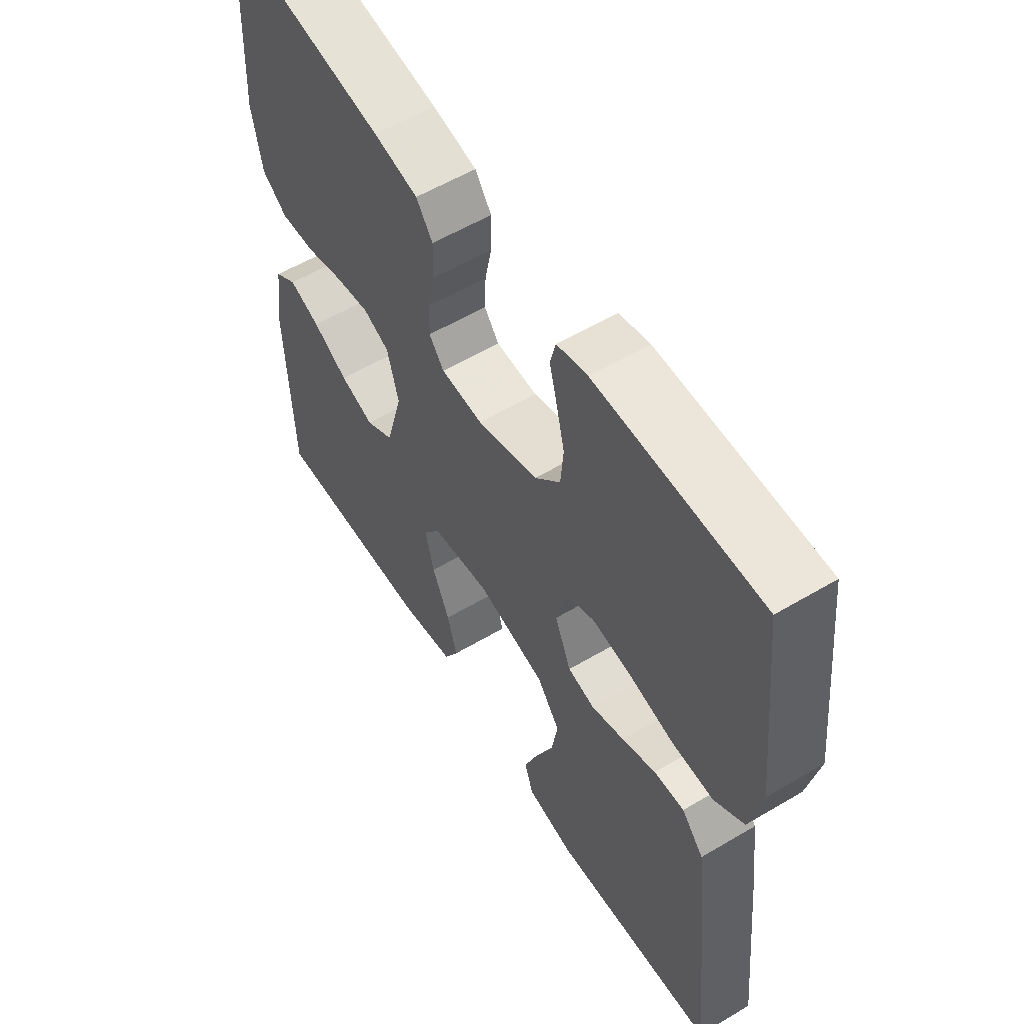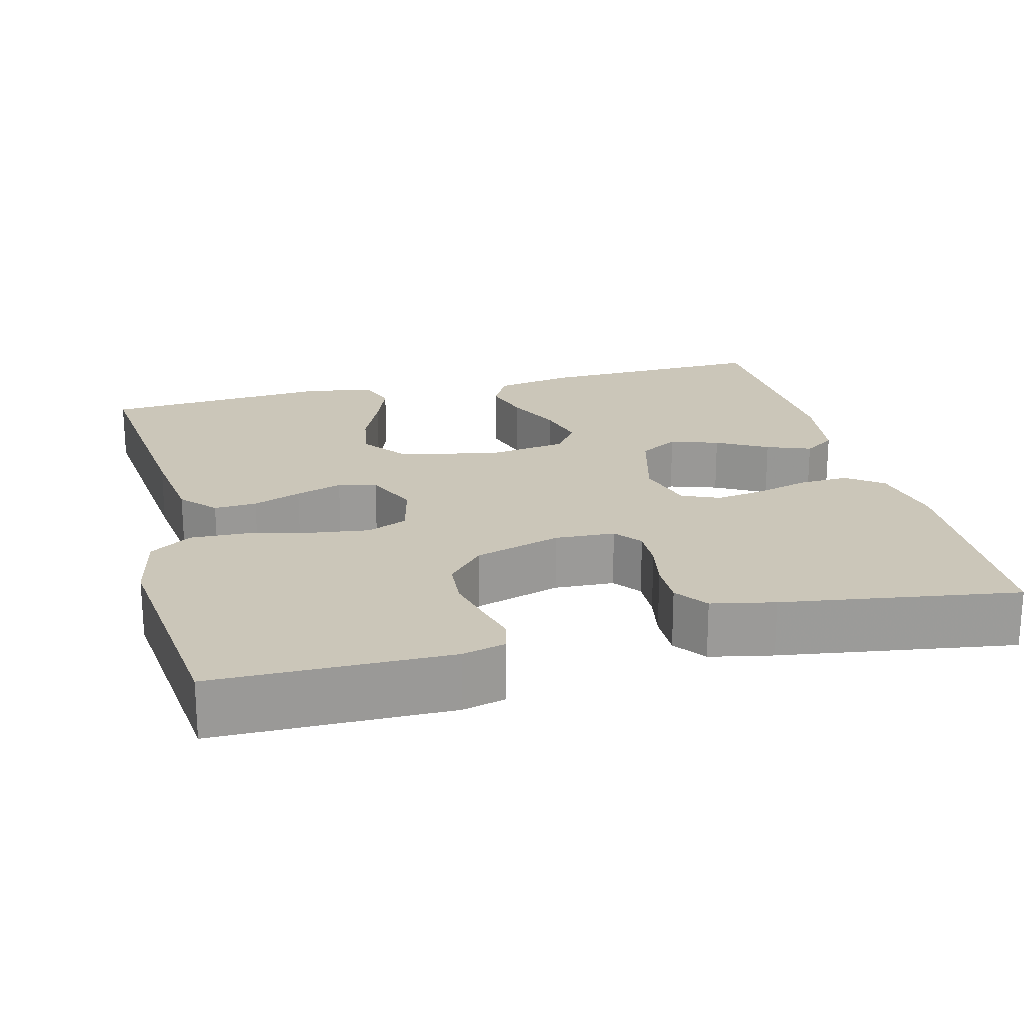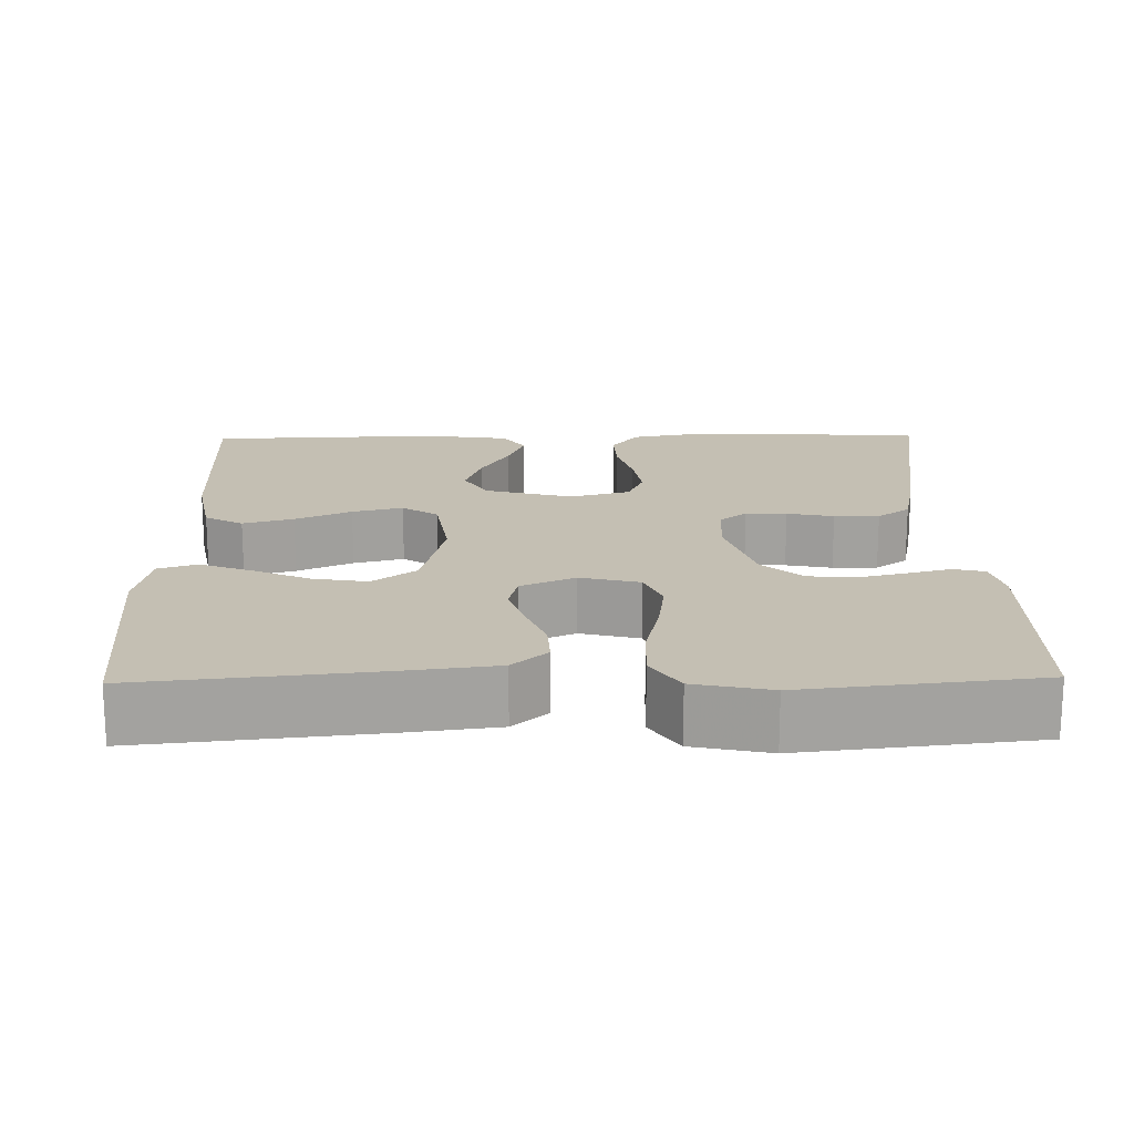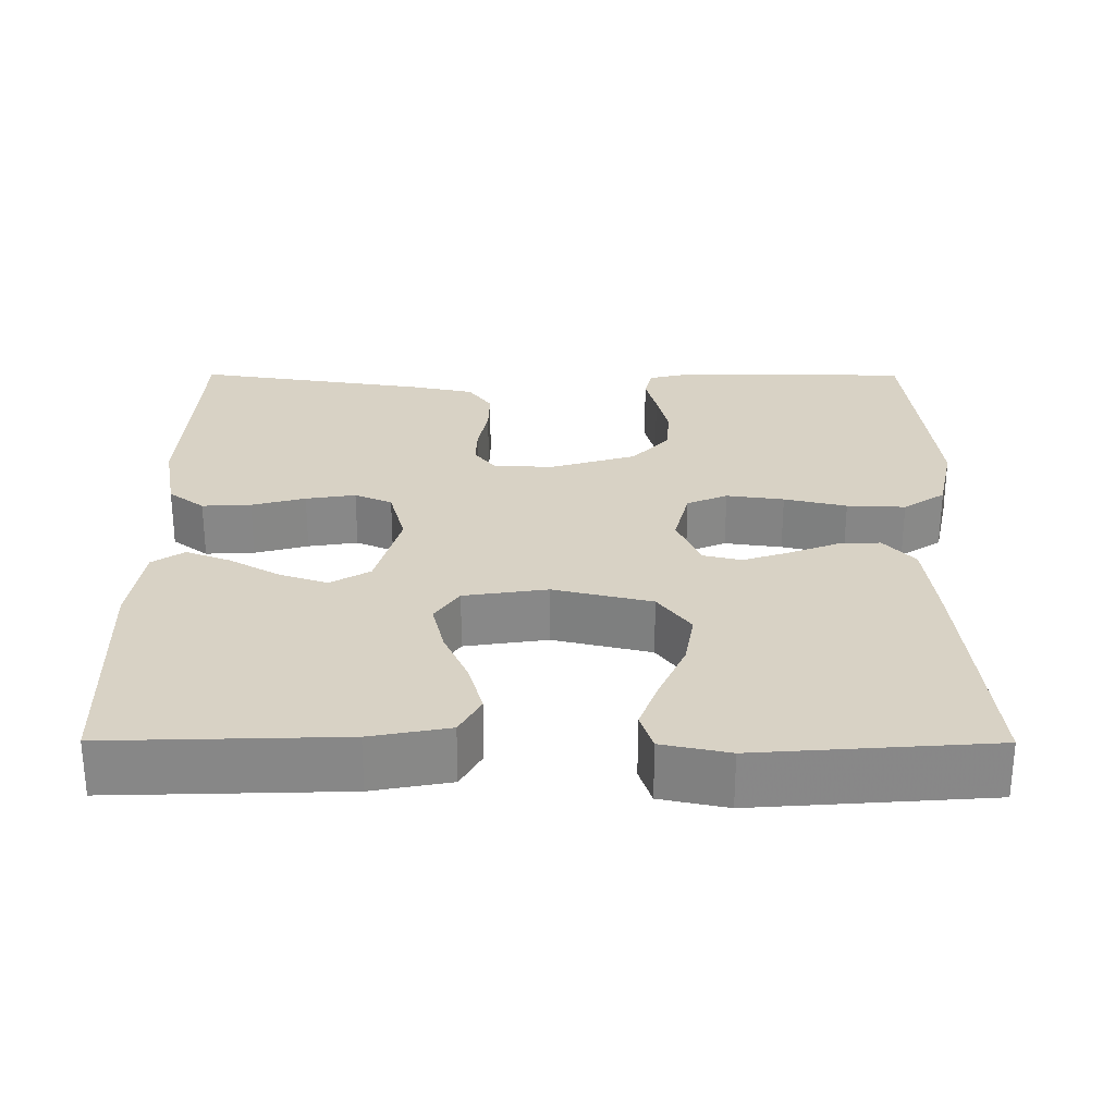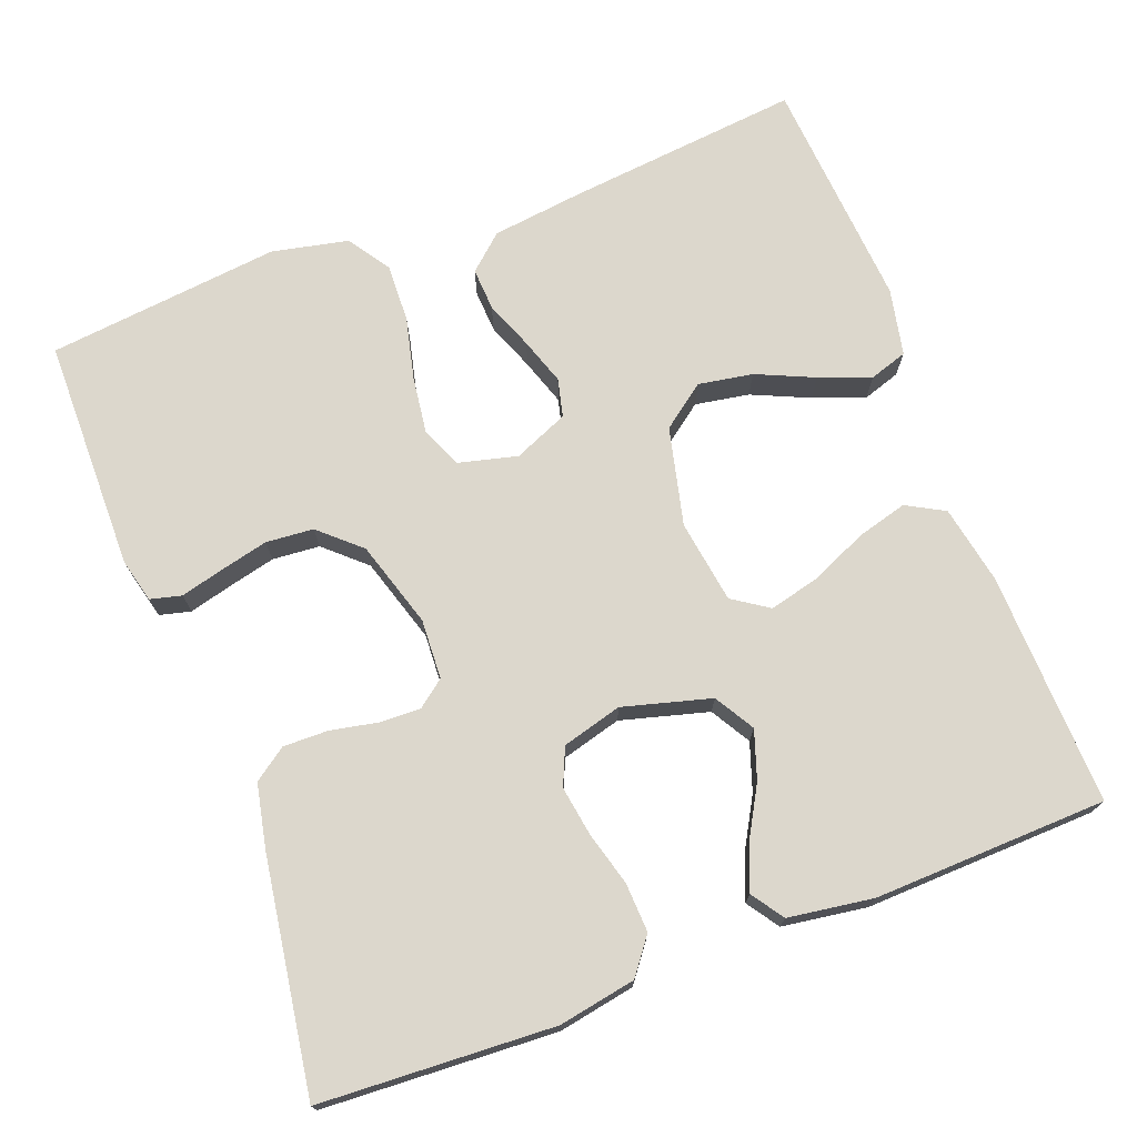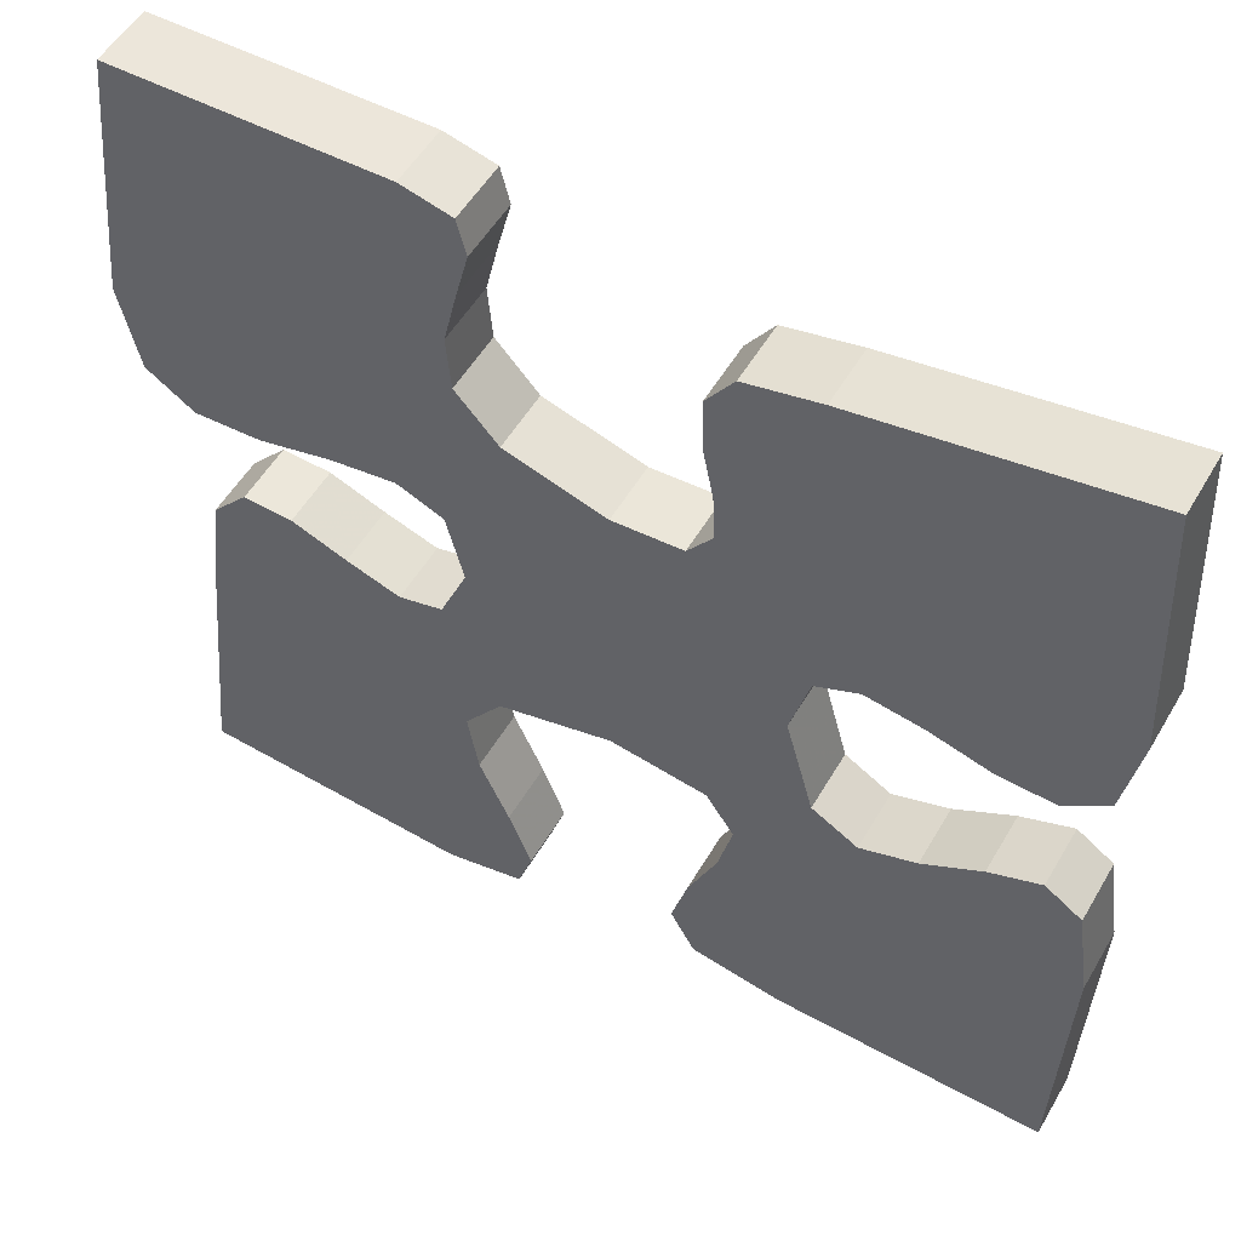
<metadata>
{"format":"obj","ext":"obj","renderer":"f3d","projection":"perspective","resolution":1024,"background":"white","views":[{"elev":57.1,"azim":-121.7,"up":"+Z"},{"elev":20.8,"azim":-14.5,"up":"+Y"},{"elev":17.9,"azim":-91.1,"up":"+Y"},{"elev":27.7,"azim":-179.8,"up":"+Y"},{"elev":72.8,"azim":69.2,"up":"+Y"},{"elev":53.2,"azim":29.7,"up":"+Z"}]}
</metadata>
<code>
v 0.5 0.07 -0.5
v 0.2 0.07 -0.491
v 0.099 0.07 -0.472
v 0.072 0.07 -0.423
v 0.09 0.07 -0.358
v 0.122 0.07 -0.286
v 0.138 0.07 -0.221
v 0.107 0.07 -0.175
v 0 0.07 -0.159
v -0.126 0.07 -0.189
v -0.168 0.07 -0.245
v -0.156 0.07 -0.315
v -0.123 0.07 -0.389
v -0.098 0.07 -0.455
v -0.114 0.07 -0.504
v -0.2 0.07 -0.522
v -0.5 0.07 -0.5
v -0.469 0.07 -0.2
v -0.454 0.07 -0.08
v -0.414 0.07 -0.035
v -0.359 0.07 -0.038
v -0.297 0.07 -0.062
v -0.237 0.07 -0.082
v -0.188 0.07 -0.07
v -0.158 0.07 0
v -0.177 0.07 0.076
v -0.229 0.07 0.098
v -0.303 0.07 0.088
v -0.383 0.07 0.069
v -0.458 0.07 0.066
v -0.512 0.07 0.102
v -0.533 0.07 0.2
v -0.5 0.07 0.5
v -0.2 0.07 0.503
v -0.144 0.07 0.489
v -0.134 0.07 0.449
v -0.148 0.07 0.395
v -0.163 0.07 0.332
v -0.158 0.07 0.271
v -0.111 0.07 0.219
v 0 0.07 0.185
v 0.077 0.07 0.189
v 0.104 0.07 0.224
v 0.102 0.07 0.277
v 0.09 0.07 0.337
v 0.089 0.07 0.395
v 0.119 0.07 0.437
v 0.2 0.07 0.454
v 0.5 0.07 0.5
v 0.516 0.07 0.2
v 0.498 0.07 0.101
v 0.452 0.07 0.066
v 0.389 0.07 0.069
v 0.32 0.07 0.088
v 0.256 0.07 0.098
v 0.208 0.07 0.077
v 0.187 0.07 0
v 0.218 0.07 -0.113
v 0.269 0.07 -0.143
v 0.331 0.07 -0.122
v 0.396 0.07 -0.085
v 0.453 0.07 -0.063
v 0.494 0.07 -0.091
v 0.51 0.07 -0.2
v 0.5 0 -0.5
v 0.2 0 -0.491
v 0.099 0 -0.472
v 0.072 0 -0.423
v 0.09 0 -0.358
v 0.122 0 -0.286
v 0.138 0 -0.221
v 0.107 0 -0.175
v 0 0 -0.159
v -0.126 0 -0.189
v -0.168 0 -0.245
v -0.156 0 -0.315
v -0.123 0 -0.389
v -0.098 0 -0.455
v -0.114 0 -0.504
v -0.2 0 -0.522
v -0.5 0 -0.5
v -0.469 0 -0.2
v -0.454 0 -0.08
v -0.414 0 -0.035
v -0.359 0 -0.038
v -0.297 0 -0.062
v -0.237 0 -0.082
v -0.188 0 -0.07
v -0.158 0 0
v -0.177 0 0.076
v -0.229 0 0.098
v -0.303 0 0.088
v -0.383 0 0.069
v -0.458 0 0.066
v -0.512 0 0.102
v -0.533 0 0.2
v -0.5 0 0.5
v -0.2 0 0.503
v -0.144 0 0.489
v -0.134 0 0.449
v -0.148 0 0.395
v -0.163 0 0.332
v -0.158 0 0.271
v -0.111 0 0.219
v 0 0 0.185
v 0.077 0 0.189
v 0.104 0 0.224
v 0.102 0 0.277
v 0.09 0 0.337
v 0.089 0 0.395
v 0.119 0 0.437
v 0.2 0 0.454
v 0.5 0 0.5
v 0.516 0 0.2
v 0.498 0 0.101
v 0.452 0 0.066
v 0.389 0 0.069
v 0.32 0 0.088
v 0.256 0 0.098
v 0.208 0 0.077
v 0.187 0 0
v 0.218 0 -0.113
v 0.269 0 -0.143
v 0.331 0 -0.122
v 0.396 0 -0.085
v 0.453 0 -0.063
v 0.494 0 -0.091
v 0.51 0 -0.2
f 4 5 6
f 3 4 6
f 2 3 6
f 1 2 6
f 64 1 6
f 63 64 6
f 62 63 6
f 61 62 6
f 60 61 6
f 59 60 6 7
f 58 59 7 8
f 57 58 8 9
f 56 57 9 10
f 52 53 54
f 51 52 54
f 50 51 54
f 49 50 54
f 48 49 54
f 47 48 54
f 46 47 54
f 45 46 54
f 44 45 54
f 43 44 54 55
f 42 43 55 56
f 35 36 37
f 34 35 37
f 33 34 37
f 32 33 37
f 31 32 37
f 30 31 37
f 29 30 37
f 28 29 37
f 27 28 37 38
f 26 27 38 39
f 20 21 22
f 19 20 22
f 18 19 22
f 17 18 22
f 16 17 22
f 15 16 22
f 14 15 22
f 13 14 22
f 12 13 22
f 11 12 22 23
f 10 11 23 24
f 10 24 25
f 56 10 25
f 42 56 25
f 41 42 25
f 40 41 25 26
f 26 39 40
f 70 69 68
f 70 68 67
f 70 67 66
f 70 66 65
f 70 65 128
f 70 128 127
f 70 127 126
f 70 126 125
f 70 125 124
f 71 70 124 123
f 72 71 123 122
f 73 72 122 121
f 74 73 121 120
f 118 117 116
f 118 116 115
f 118 115 114
f 118 114 113
f 118 113 112
f 118 112 111
f 118 111 110
f 118 110 109
f 118 109 108
f 119 118 108 107
f 120 119 107 106
f 101 100 99
f 101 99 98
f 101 98 97
f 101 97 96
f 101 96 95
f 101 95 94
f 101 94 93
f 101 93 92
f 102 101 92 91
f 103 102 91 90
f 86 85 84
f 86 84 83
f 86 83 82
f 86 82 81
f 86 81 80
f 86 80 79
f 86 79 78
f 86 78 77
f 86 77 76
f 87 86 76 75
f 88 87 75 74
f 89 88 74
f 89 74 120
f 89 120 106
f 89 106 105
f 90 89 105 104
f 104 103 90
f 1 65 66 2
f 2 66 67 3
f 3 67 68 4
f 4 68 69 5
f 5 69 70 6
f 6 70 71 7
f 7 71 72 8
f 8 72 73 9
f 9 73 74 10
f 10 74 75 11
f 11 75 76 12
f 12 76 77 13
f 13 77 78 14
f 14 78 79 15
f 15 79 80 16
f 16 80 81 17
f 17 81 82 18
f 18 82 83 19
f 19 83 84 20
f 20 84 85 21
f 21 85 86 22
f 22 86 87 23
f 23 87 88 24
f 24 88 89 25
f 25 89 90 26
f 26 90 91 27
f 27 91 92 28
f 28 92 93 29
f 29 93 94 30
f 30 94 95 31
f 31 95 96 32
f 32 96 97 33
f 33 97 98 34
f 34 98 99 35
f 35 99 100 36
f 36 100 101 37
f 37 101 102 38
f 38 102 103 39
f 39 103 104 40
f 40 104 105 41
f 41 105 106 42
f 42 106 107 43
f 43 107 108 44
f 44 108 109 45
f 45 109 110 46
f 46 110 111 47
f 47 111 112 48
f 48 112 113 49
f 49 113 114 50
f 50 114 115 51
f 51 115 116 52
f 52 116 117 53
f 53 117 118 54
f 54 118 119 55
f 55 119 120 56
f 56 120 121 57
f 57 121 122 58
f 58 122 123 59
f 59 123 124 60
f 60 124 125 61
f 61 125 126 62
f 62 126 127 63
f 63 127 128 64
f 64 128 65 1

</code>
